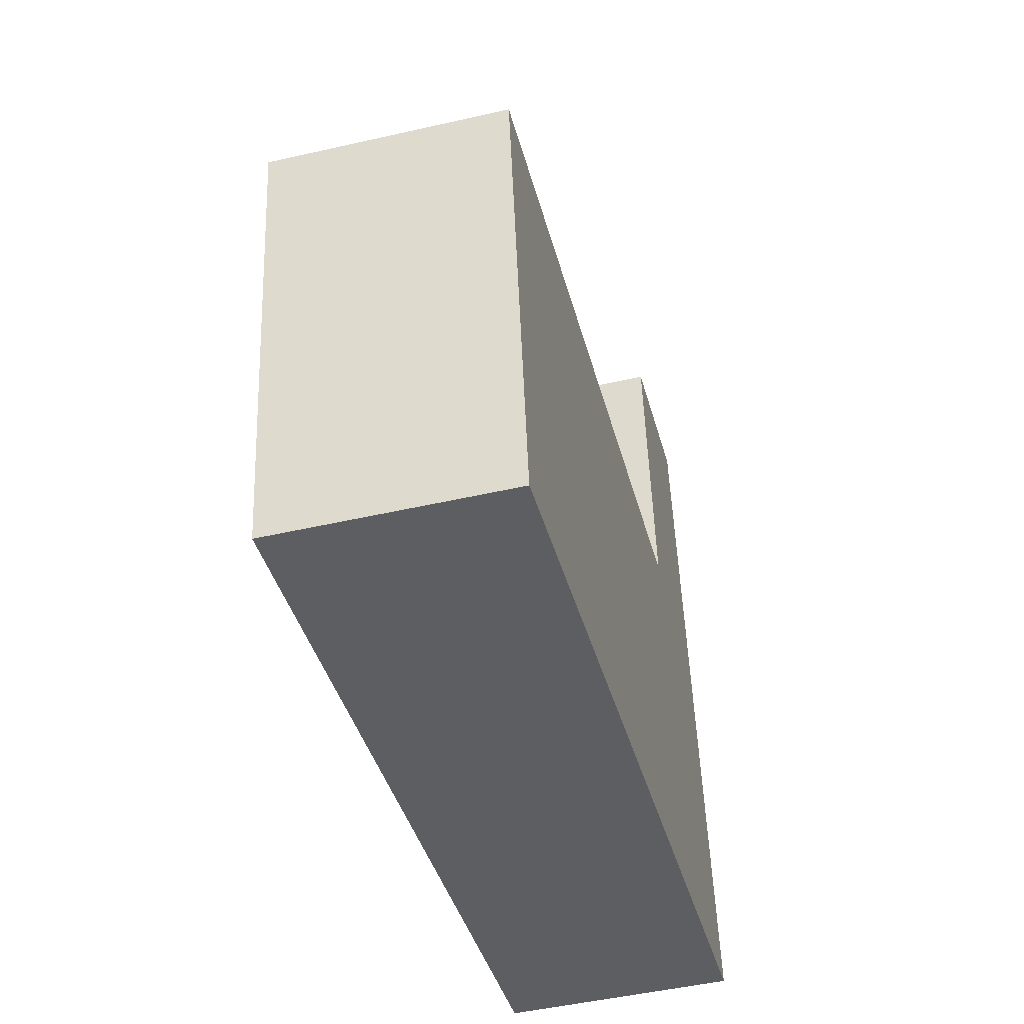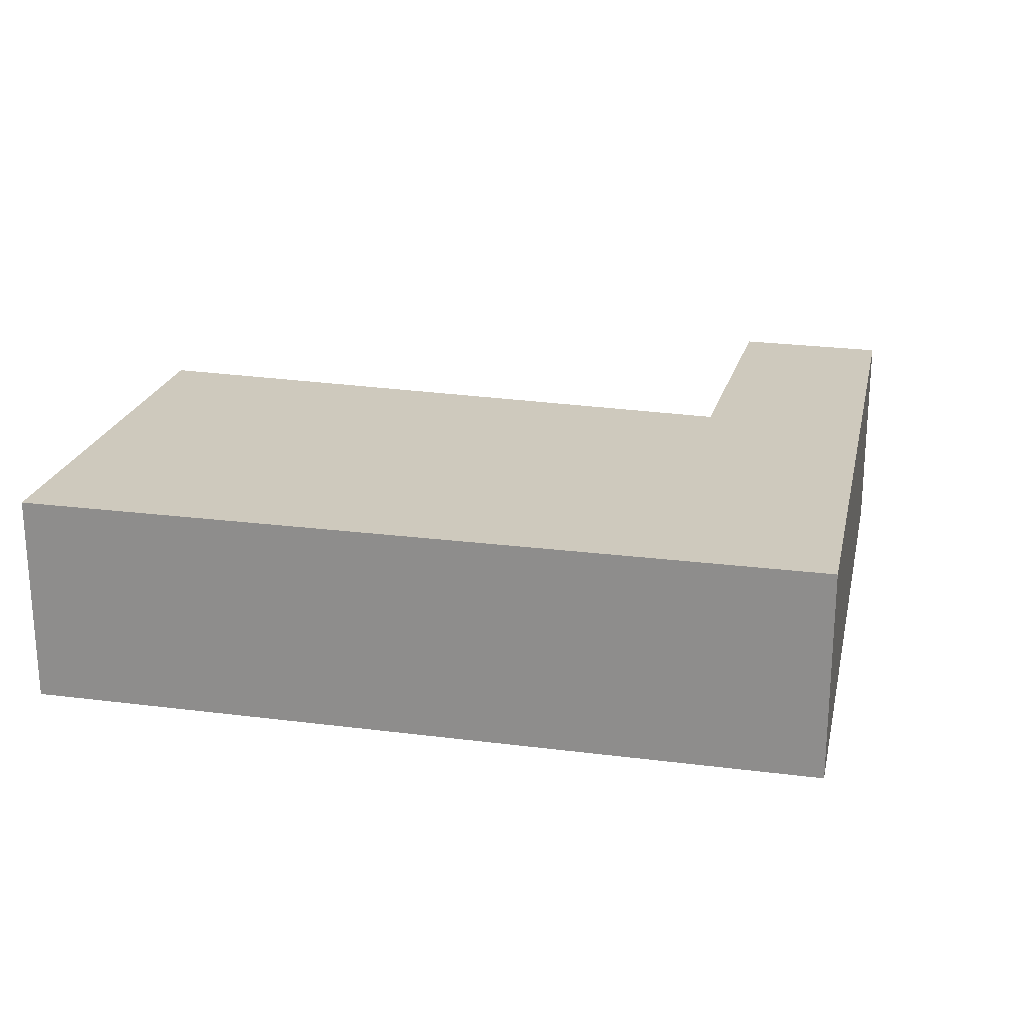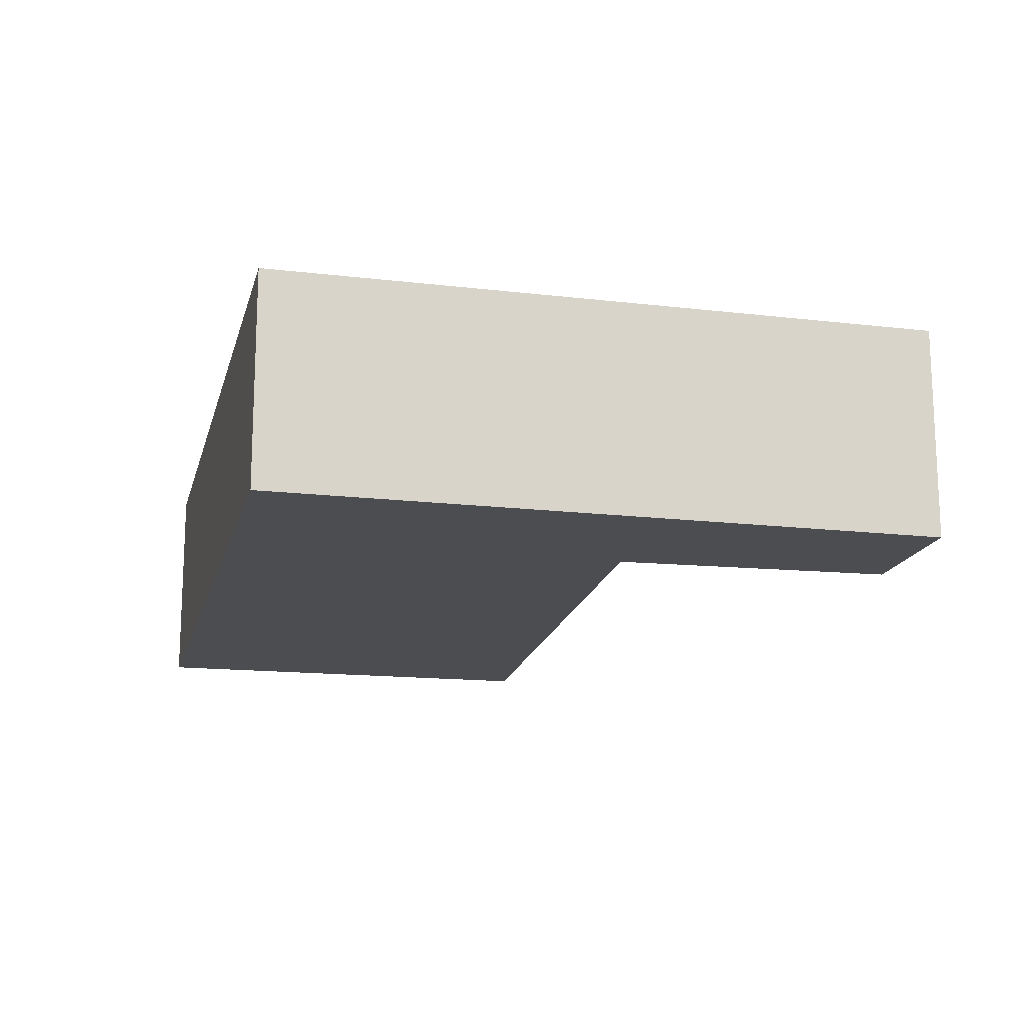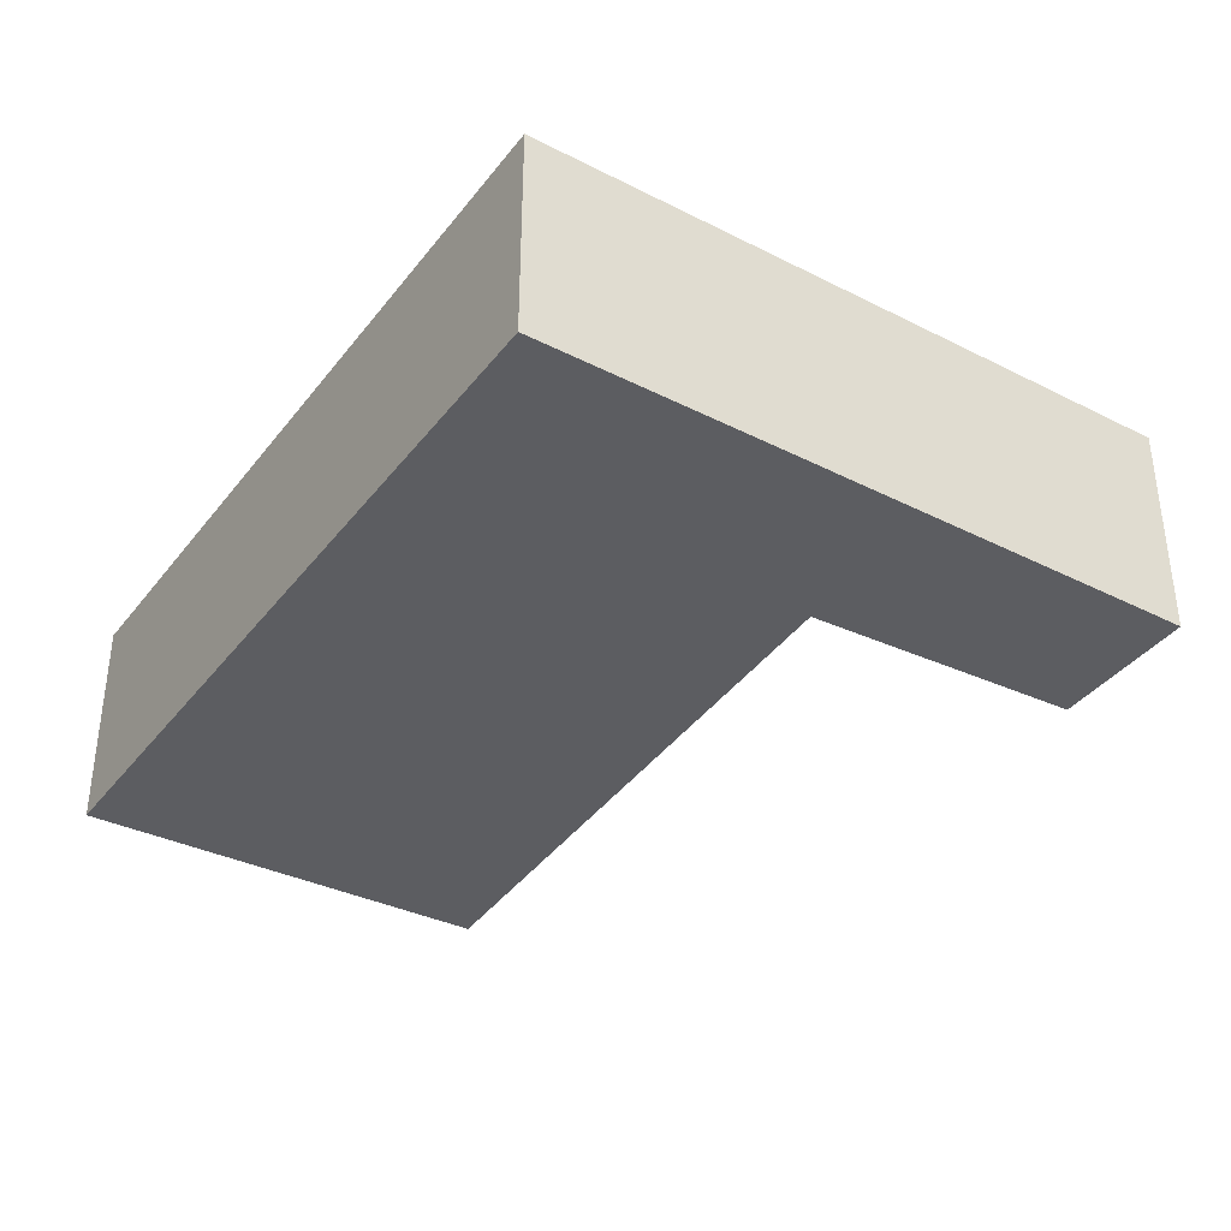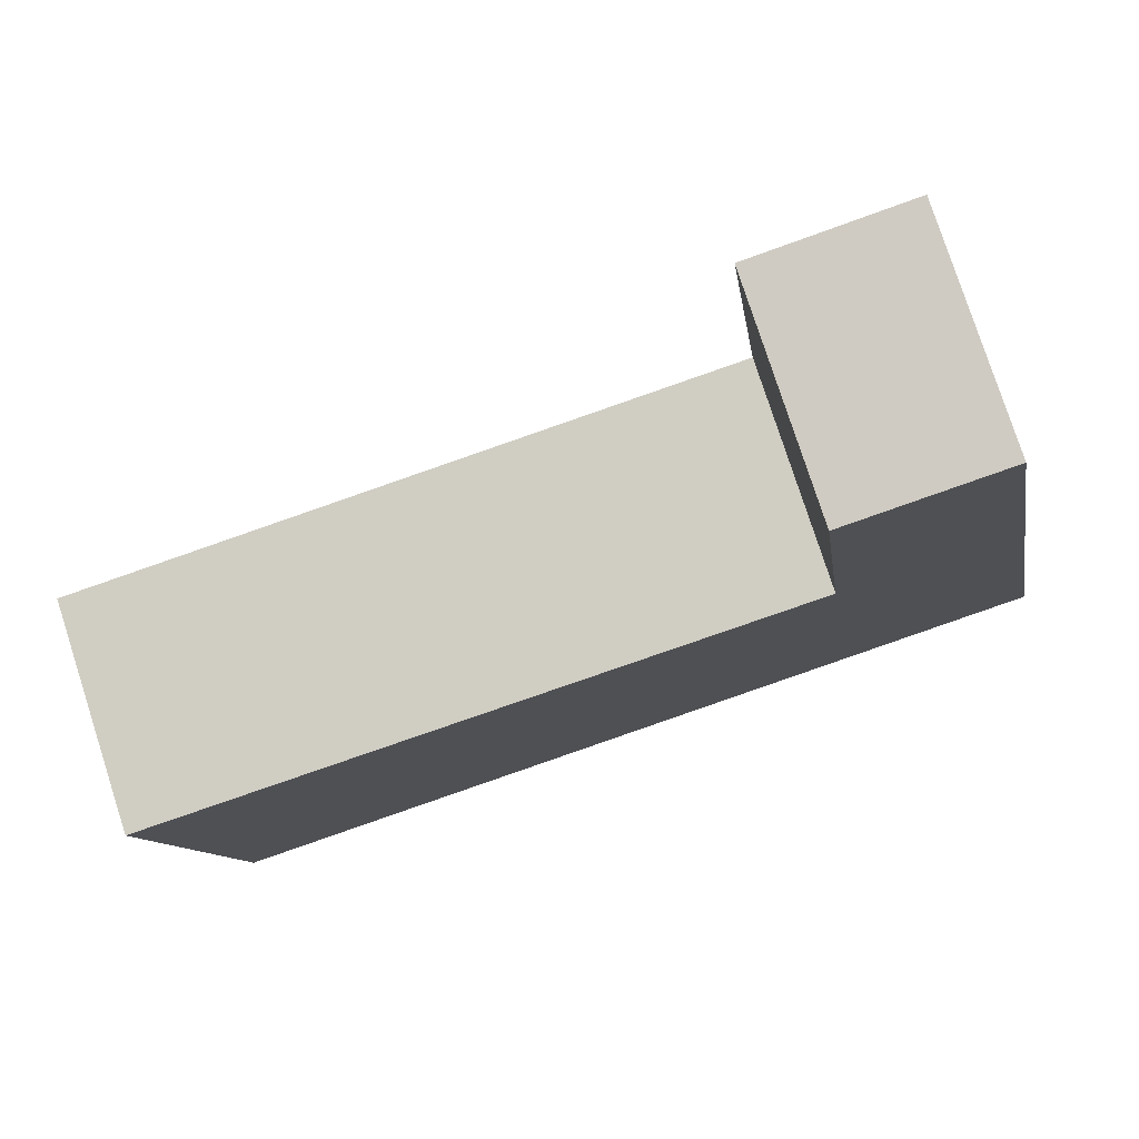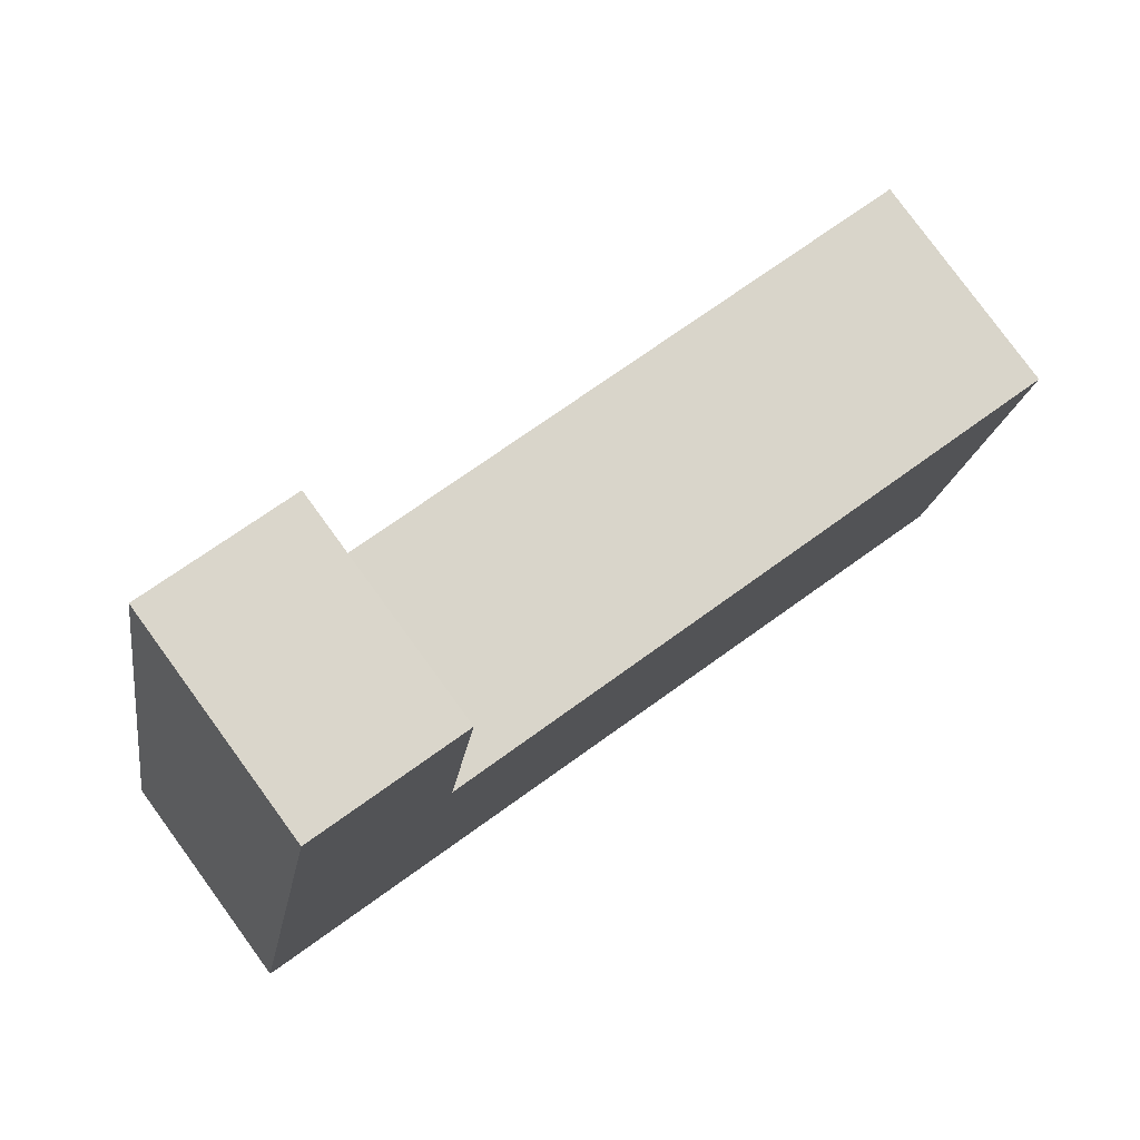
<metadata>
{"format":"obj","ext":"obj","renderer":"f3d","projection":"perspective","resolution":1024,"background":"white","views":[{"elev":-48.2,"azim":104.4,"up":"+Z"},{"elev":22.7,"azim":-158.1,"up":"+Y"},{"elev":-16.0,"azim":-93.9,"up":"+Y"},{"elev":-36.6,"azim":-113.4,"up":"+Y"},{"elev":77.9,"azim":162.1,"up":"+Z"},{"elev":79.6,"azim":-36.1,"up":"+Z"}]}
</metadata>
<code>
v  9.858 2.471 3.159
v  7.322 2.471 3.583
v  9.874 2.471 3.264
v  2.66 2.471 4.166
v  9.283 2.471 -0.697
v  2.684 2.471 4.359
v  1.344 2.471 7.623
v  3.053 2.471 7.367
v  0.823 2.471 4.67
v  0 2.471 1.513e-16
v  9.136 2.471 -1.528
v  9.158 2.471 -1.532
v  1.344 -4.668e-16 7.623
v  3.053 -4.511e-16 7.367
v  2.66 -2.551e-16 4.166
v  7.322 -2.194e-16 3.583
v  9.874 -1.999e-16 3.264
v  2.684 -2.669e-16 4.359
v  9.858 -1.934e-16 3.159
v  9.283 4.268e-17 -0.697
v  9.158 9.381e-17 -1.532
v  0 0 0
v  9.136 9.356e-17 -1.528
v  0.823 -2.86e-16 4.67
g defaultobject
f 1 2 3
f 2 1 4
f 4 1 5
f 6 7 8
f 7 6 9
f 9 6 10
f 10 6 4
f 10 4 5
f 10 5 11
f 11 5 12
f 13 8 7
f 8 13 14
f 15 2 4
f 2 15 16
f 2 16 3
f 3 16 17
f 14 6 8
f 6 14 18
f 6 18 4
f 4 18 15
f 17 1 3
f 1 17 5
f 5 17 19
f 5 19 20
f 5 20 12
f 12 20 21
f 21 11 12
f 11 21 10
f 10 21 22
f 22 21 23
f 9 13 7
f 13 9 24
f 24 9 10
f 24 10 22
f 20 23 21
f 23 20 22
f 22 20 19
f 22 19 17
f 22 17 16
f 22 16 15
f 22 15 24
f 24 15 18
f 24 18 14
f 24 14 13

</code>
